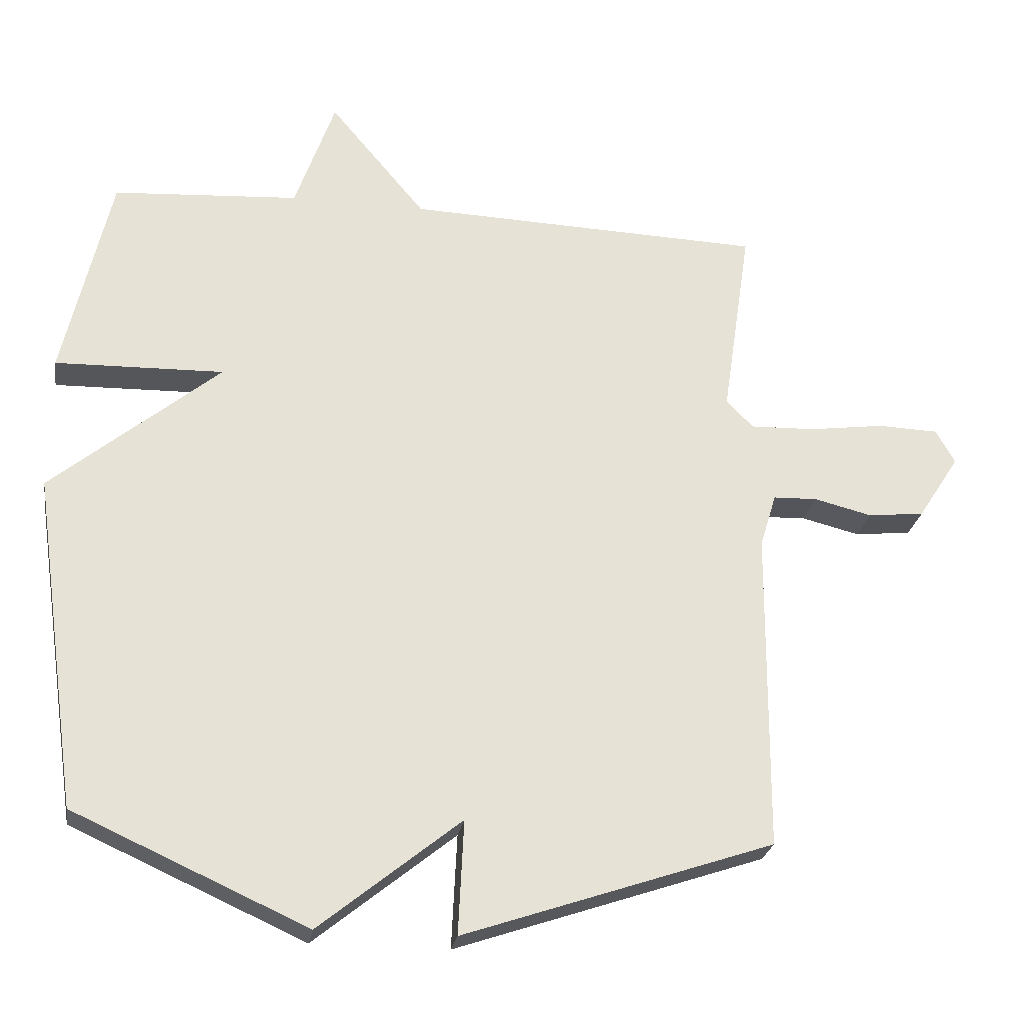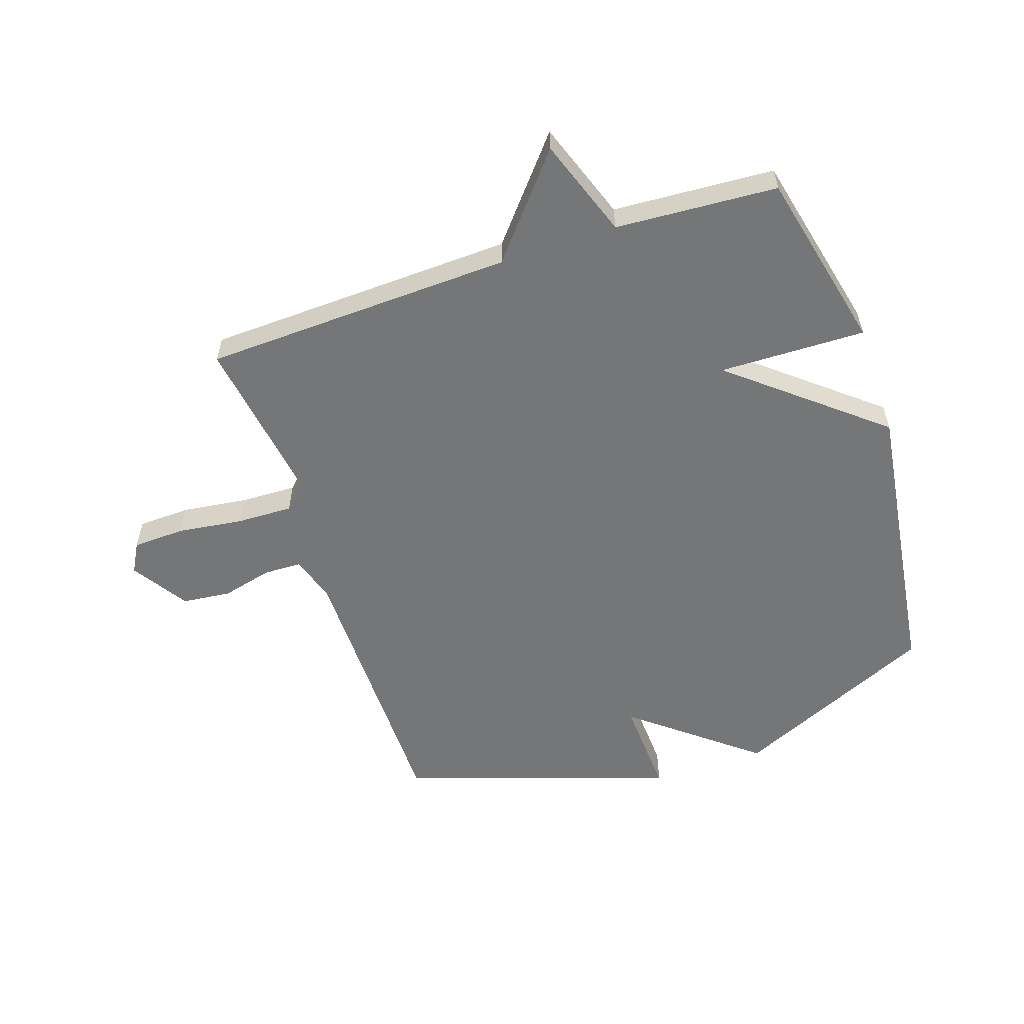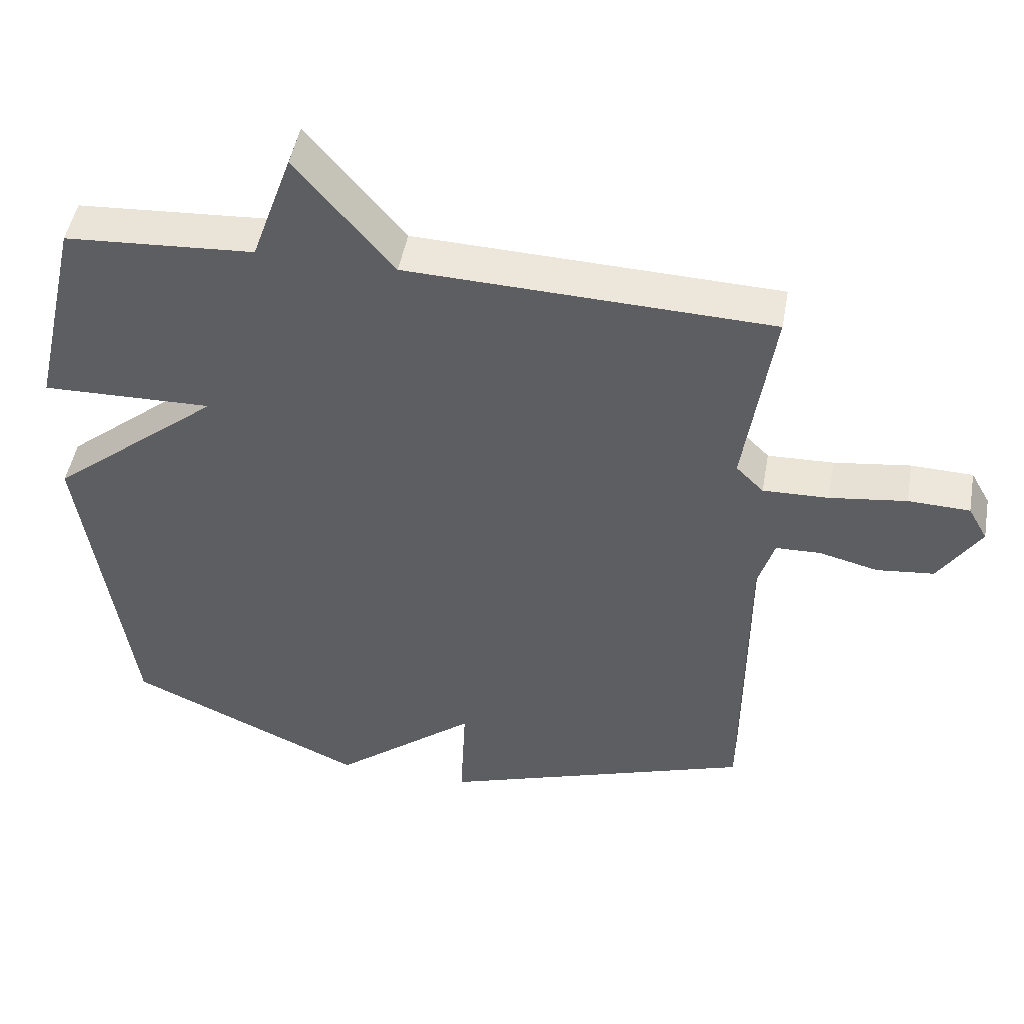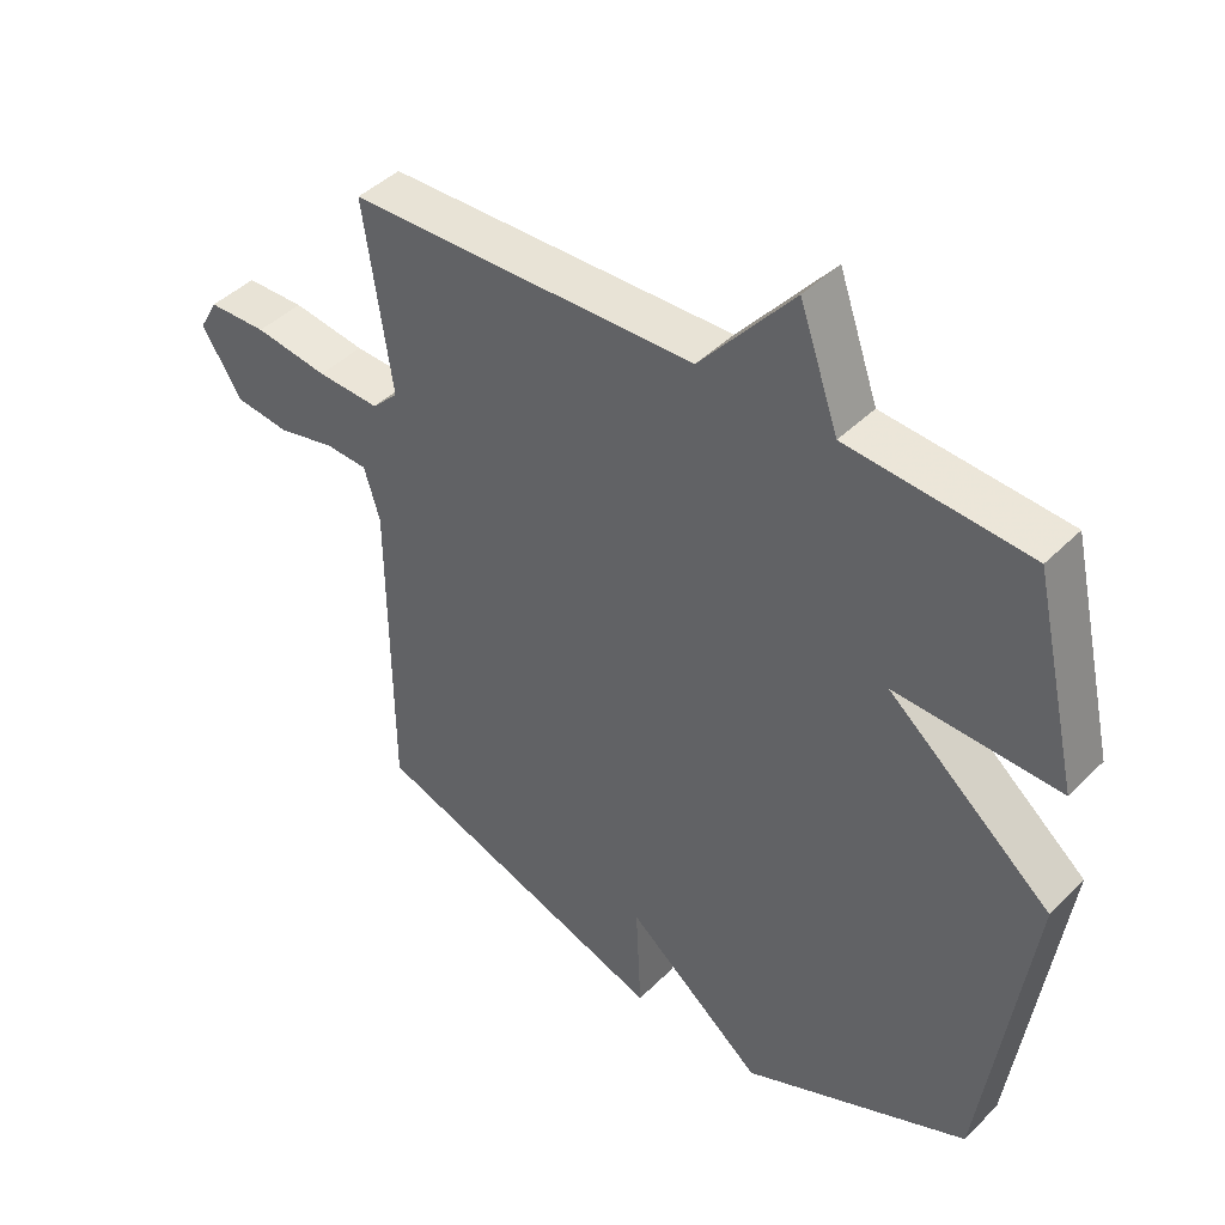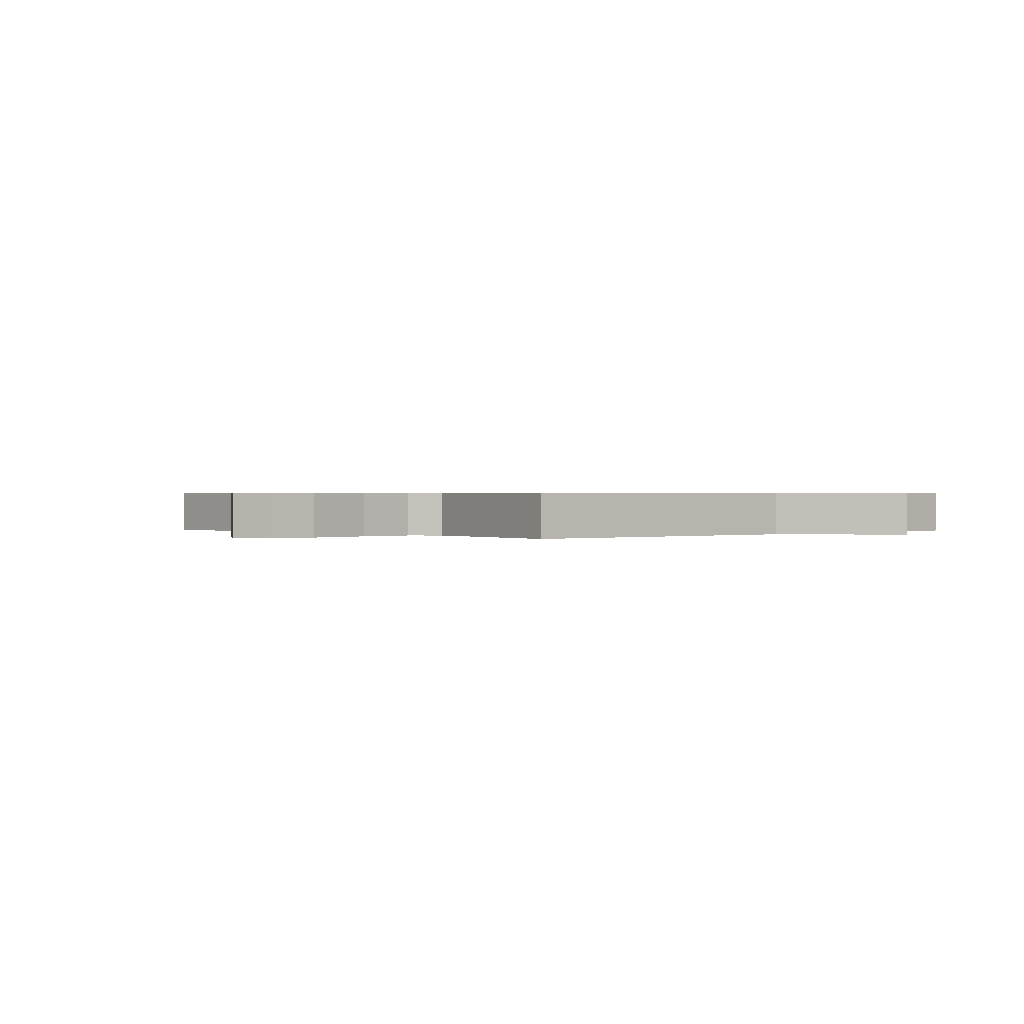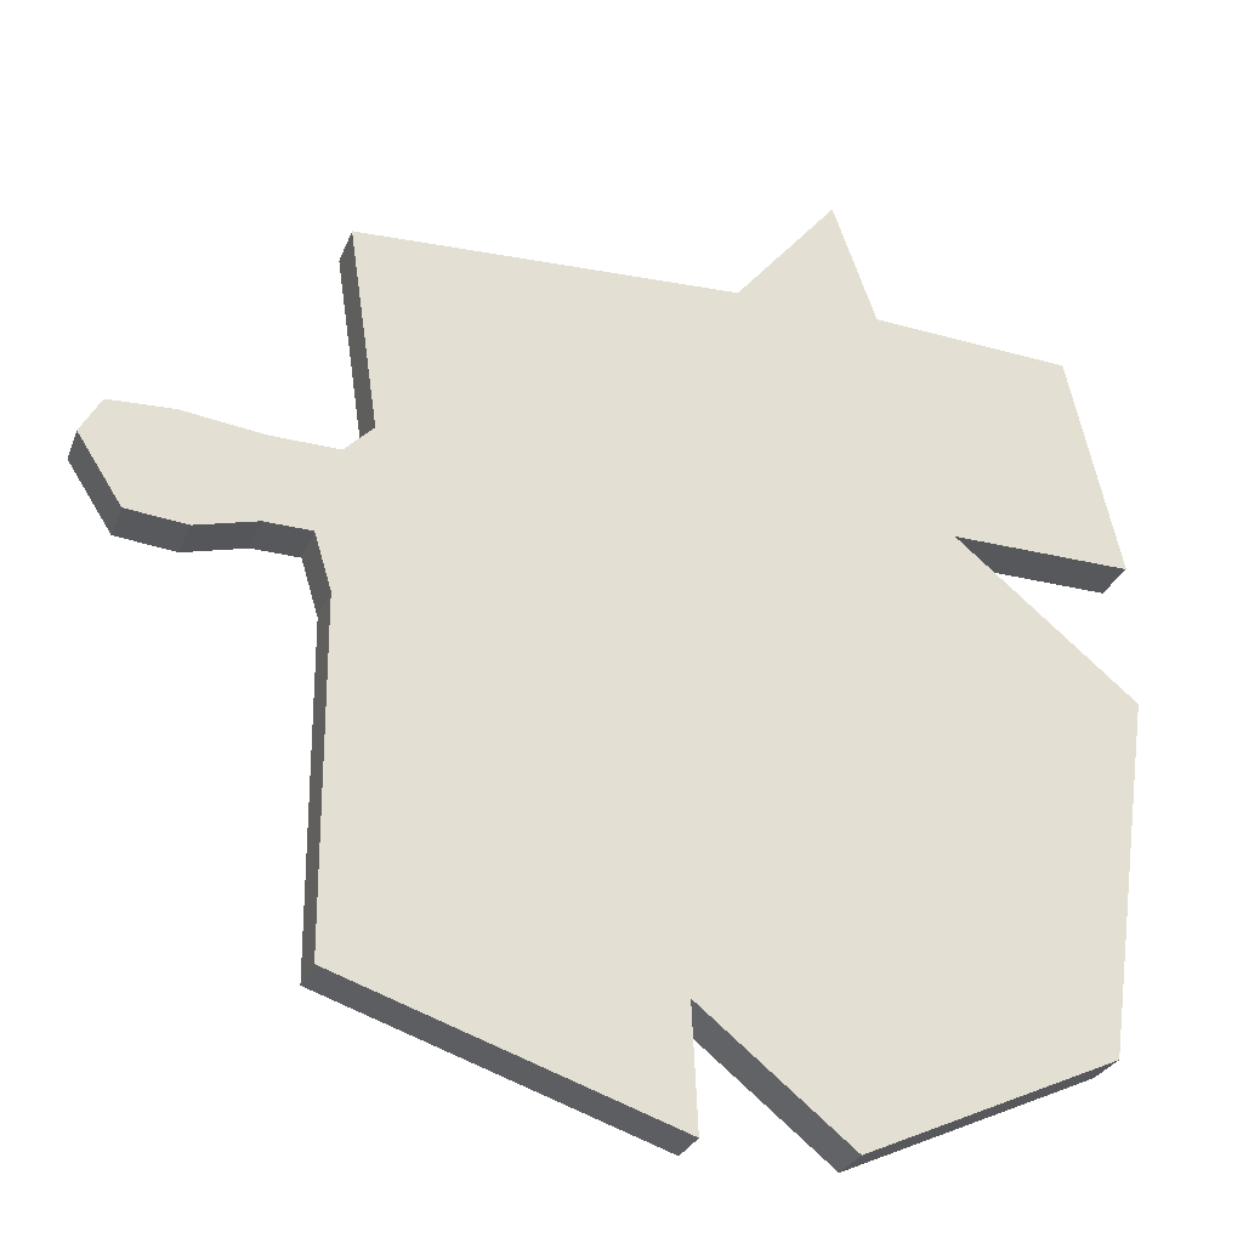
<metadata>
{"format":"obj","ext":"obj","renderer":"f3d","projection":"perspective","resolution":1024,"background":"white","views":[{"elev":-25.5,"azim":170.9,"up":"+Z"},{"elev":-56.7,"azim":18.7,"up":"+Y"},{"elev":48.2,"azim":-169.8,"up":"+Z"},{"elev":43.6,"azim":40.8,"up":"+Z"},{"elev":0.6,"azim":-41.9,"up":"+Y"},{"elev":-28.0,"azim":-18.4,"up":"+Z"}]}
</metadata>
<code>
v 0.5 0.07 0.5
v 0.57 0.07 0.193
v 0.322 0.07 0.199
v 0.57 0.07 -0.007
v 0.5 0.07 -0.5
v 0.156 0.07 -0.655
v -0.052 0.07 -0.487
v -0.044 0.07 -0.655
v -0.5 0.07 -0.5
v -0.503 0.07 -0.025
v -0.527 0.07 0.054
v -0.592 0.07 0.056
v -0.677 0.07 0.035
v -0.76 0.07 0.044
v -0.821 0.07 0.139
v -0.793 0.07 0.189
v -0.704 0.07 0.192
v -0.593 0.07 0.177
v -0.498 0.07 0.174
v -0.458 0.07 0.214
v -0.5 0.07 0.5
v 0.026 0.07 0.518
v 0.167 0.07 0.686
v 0.226 0.07 0.518
v 0.5 0 0.5
v 0.57 0 0.193
v 0.322 0 0.199
v 0.57 0 -0.007
v 0.5 0 -0.5
v 0.156 0 -0.655
v -0.052 0 -0.487
v -0.044 0 -0.655
v -0.5 0 -0.5
v -0.503 0 -0.025
v -0.527 0 0.054
v -0.592 0 0.056
v -0.677 0 0.035
v -0.76 0 0.044
v -0.821 0 0.139
v -0.793 0 0.189
v -0.704 0 0.192
v -0.593 0 0.177
v -0.498 0 0.174
v -0.458 0 0.214
v -0.5 0 0.5
v 0.026 0 0.518
v 0.167 0 0.686
v 0.226 0 0.518
f 22 23 24
f 22 24 1
f 21 22 1
f 20 21 1
f 19 20 1
f 16 17 18
f 15 16 18
f 14 15 18
f 13 14 18
f 12 13 18
f 11 12 18 19
f 10 11 19 1
f 7 8 9 10
f 6 7 10
f 5 6 10
f 4 5 10
f 3 4 10
f 1 2 3
f 1 3 10
f 48 47 46
f 25 48 46
f 25 46 45
f 25 45 44
f 25 44 43
f 42 41 40
f 42 40 39
f 42 39 38
f 42 38 37
f 42 37 36
f 43 42 36 35
f 25 43 35 34
f 34 33 32 31
f 34 31 30
f 34 30 29
f 34 29 28
f 34 28 27
f 27 26 25
f 34 27 25
f 1 25 26 2
f 2 26 27 3
f 3 27 28 4
f 4 28 29 5
f 5 29 30 6
f 6 30 31 7
f 7 31 32 8
f 8 32 33 9
f 9 33 34 10
f 10 34 35 11
f 11 35 36 12
f 12 36 37 13
f 13 37 38 14
f 14 38 39 15
f 15 39 40 16
f 16 40 41 17
f 17 41 42 18
f 18 42 43 19
f 19 43 44 20
f 20 44 45 21
f 21 45 46 22
f 22 46 47 23
f 23 47 48 24
f 24 48 25 1

</code>
